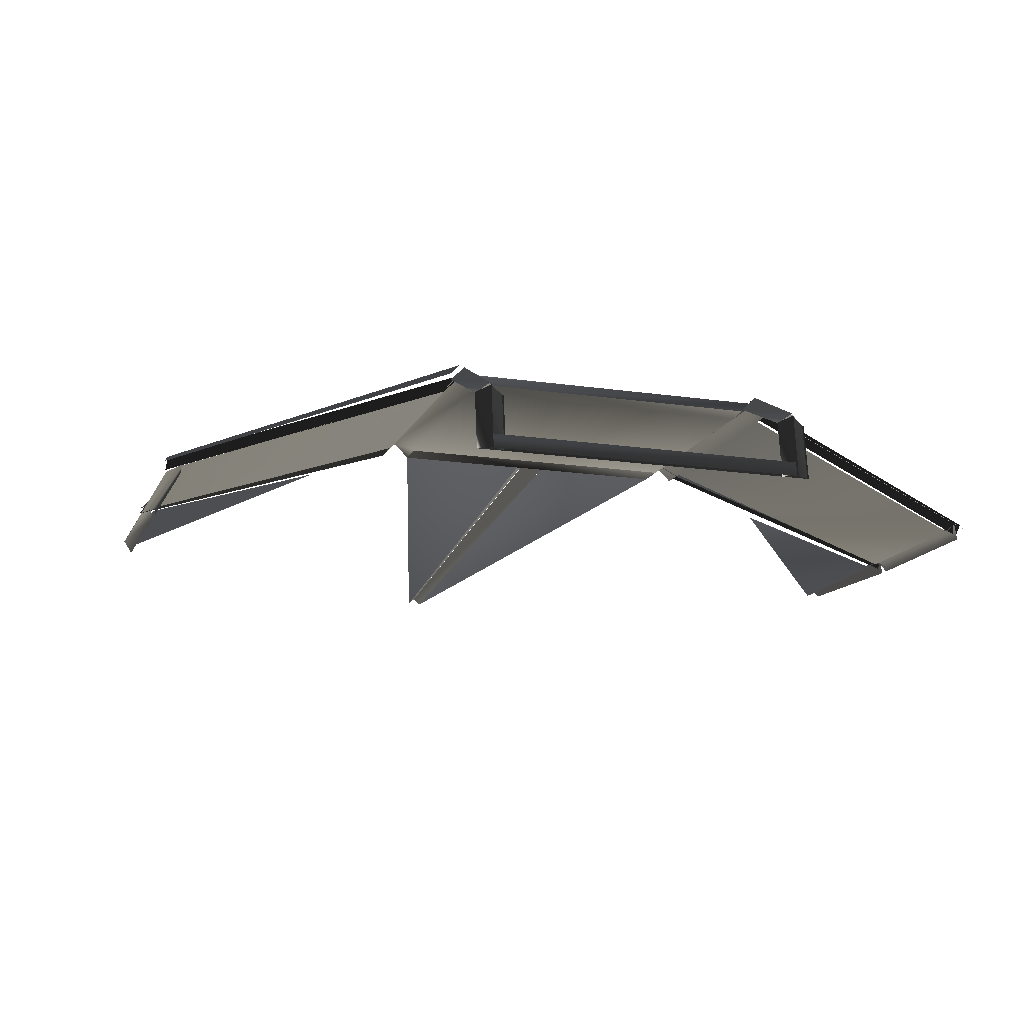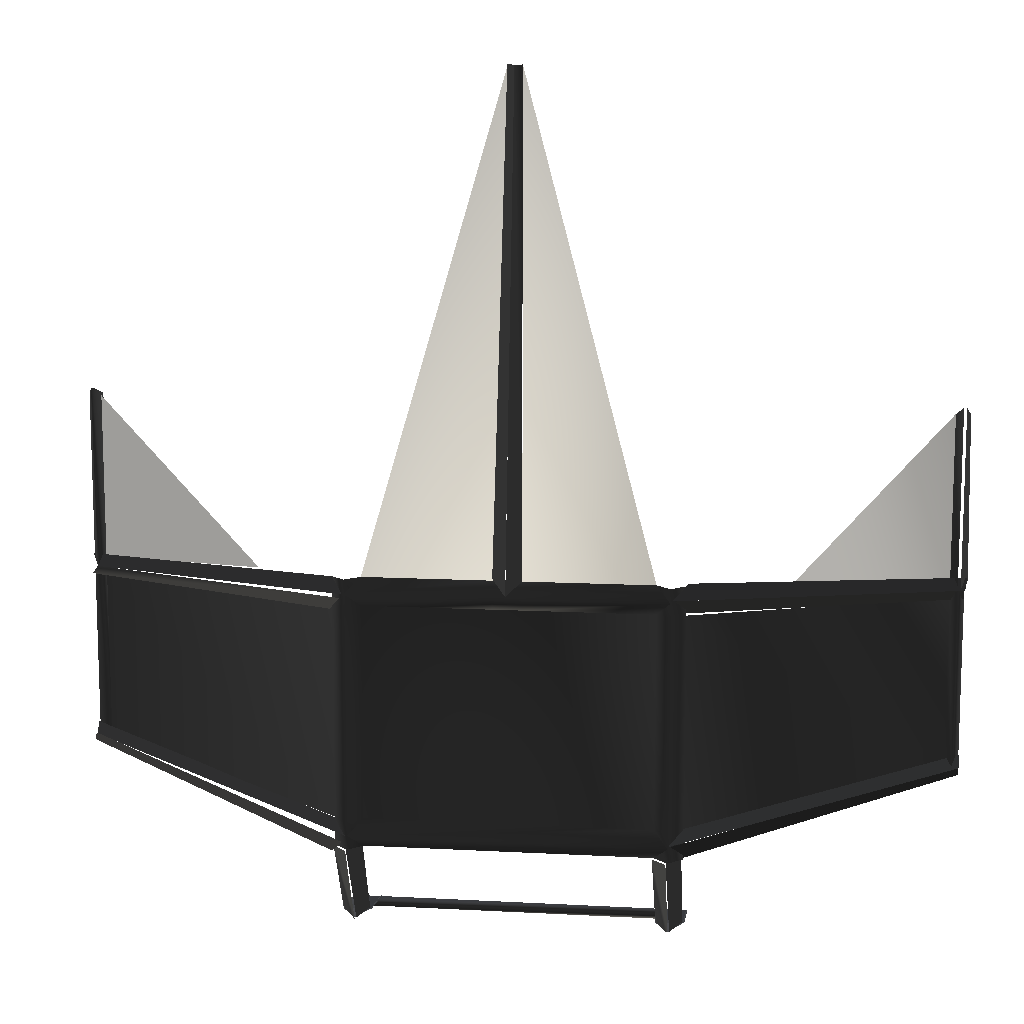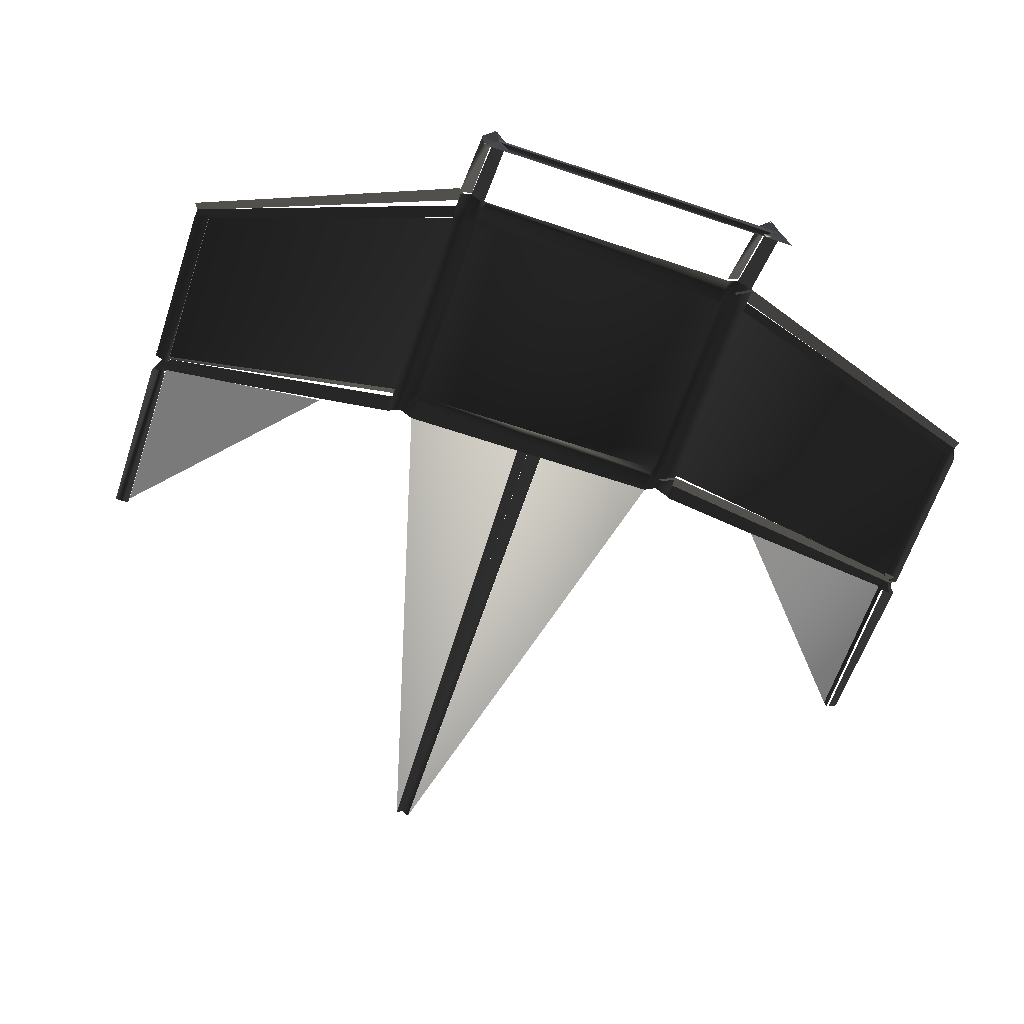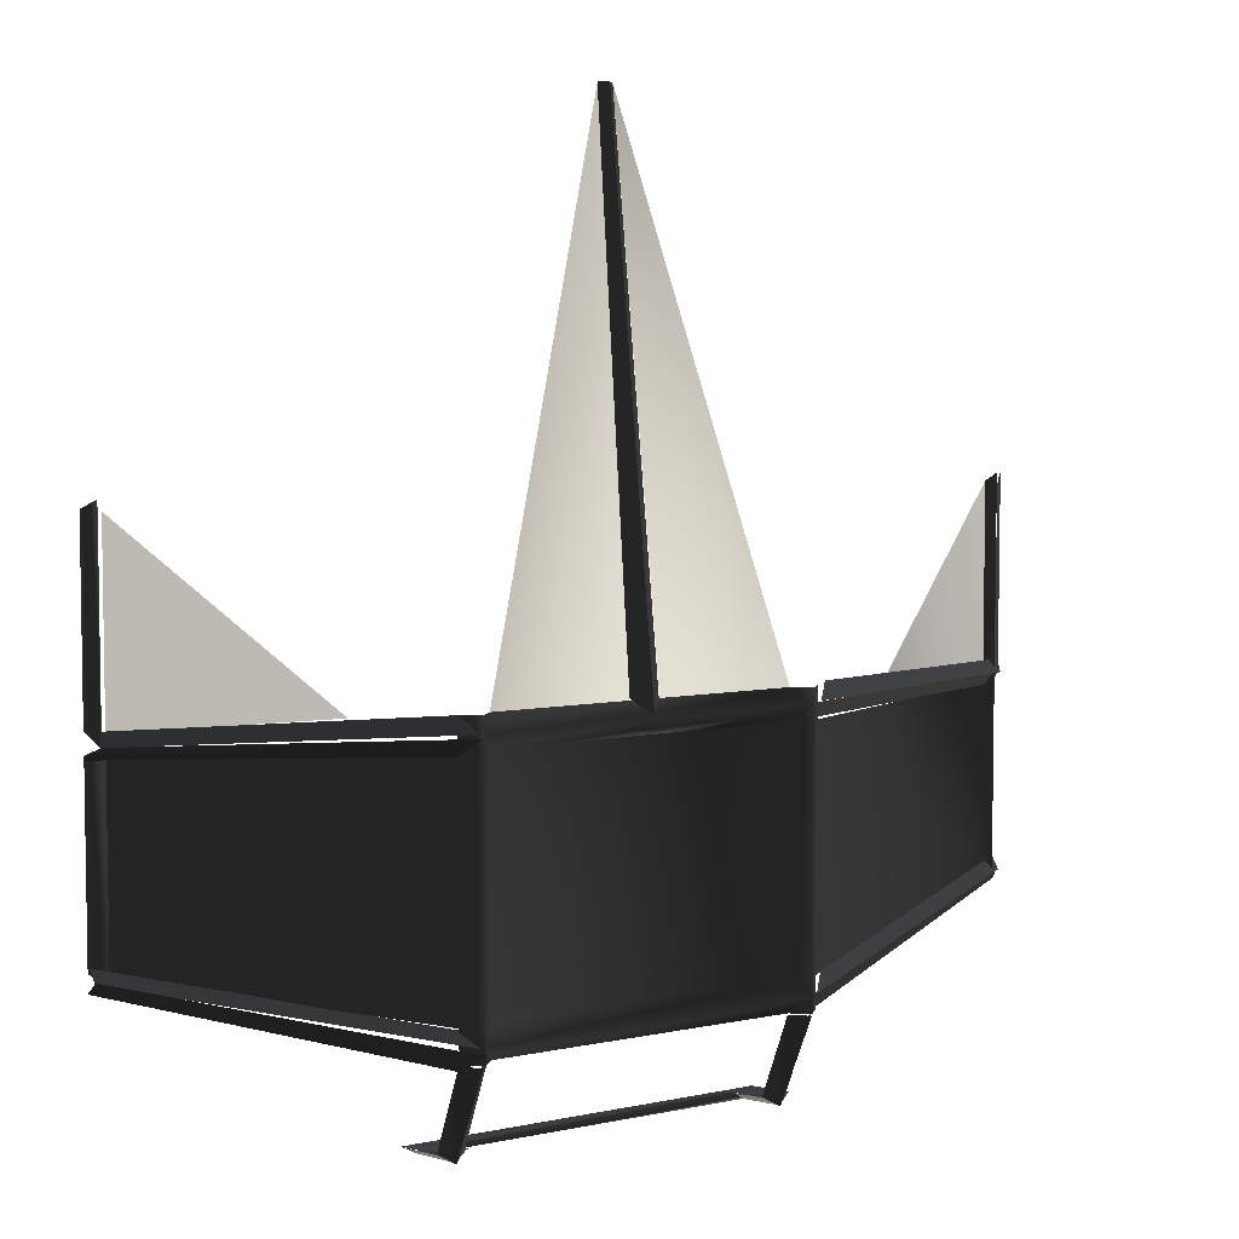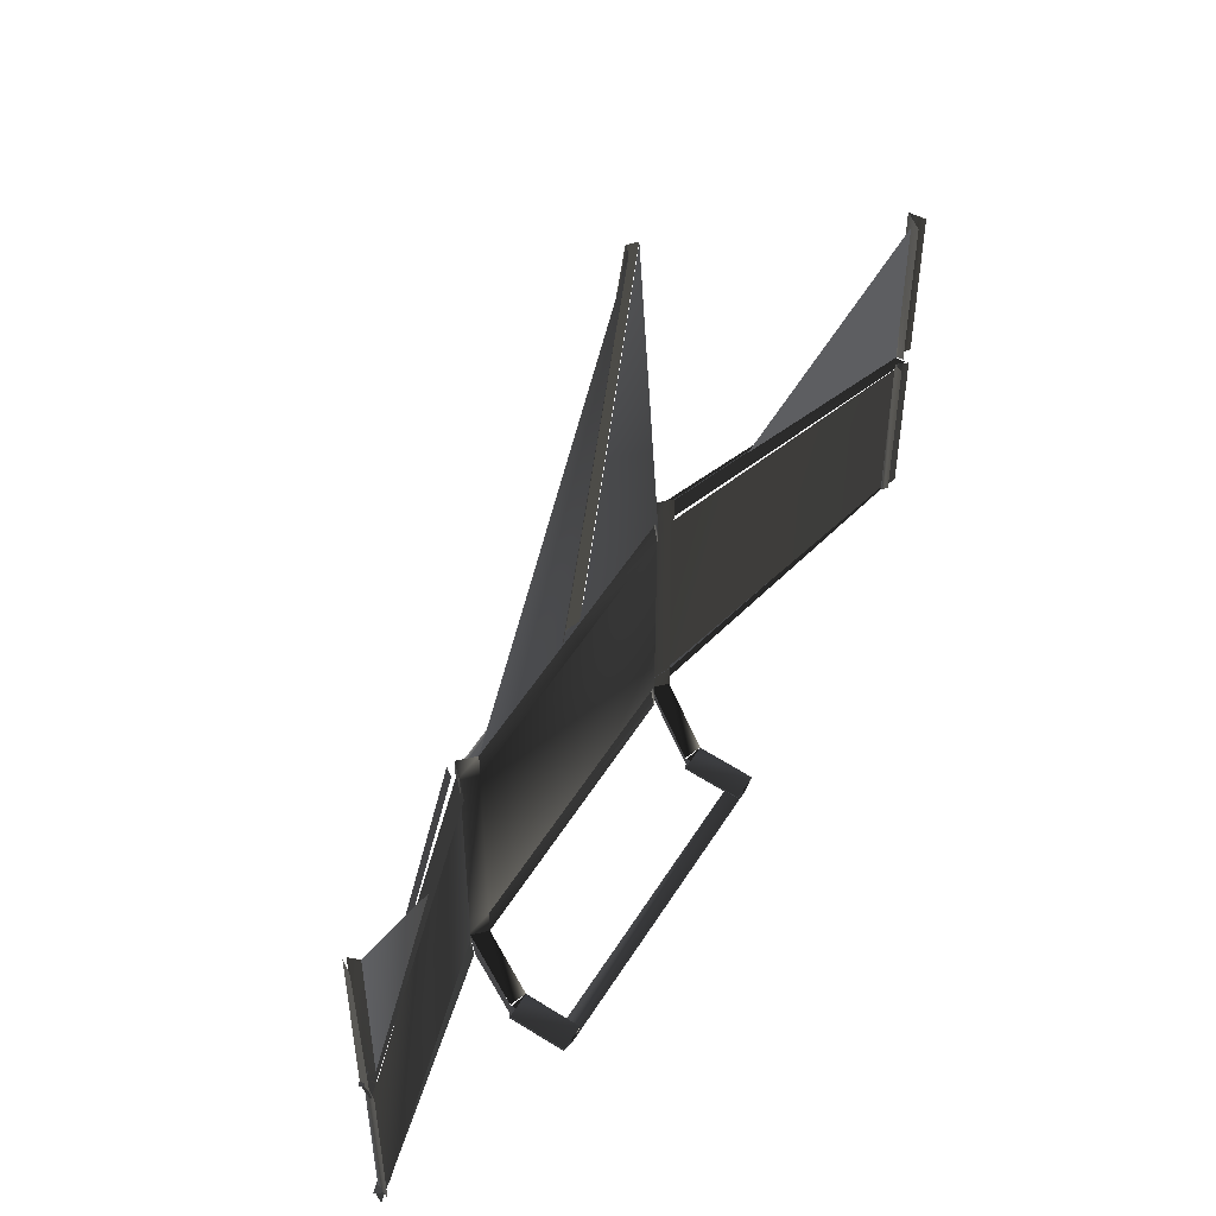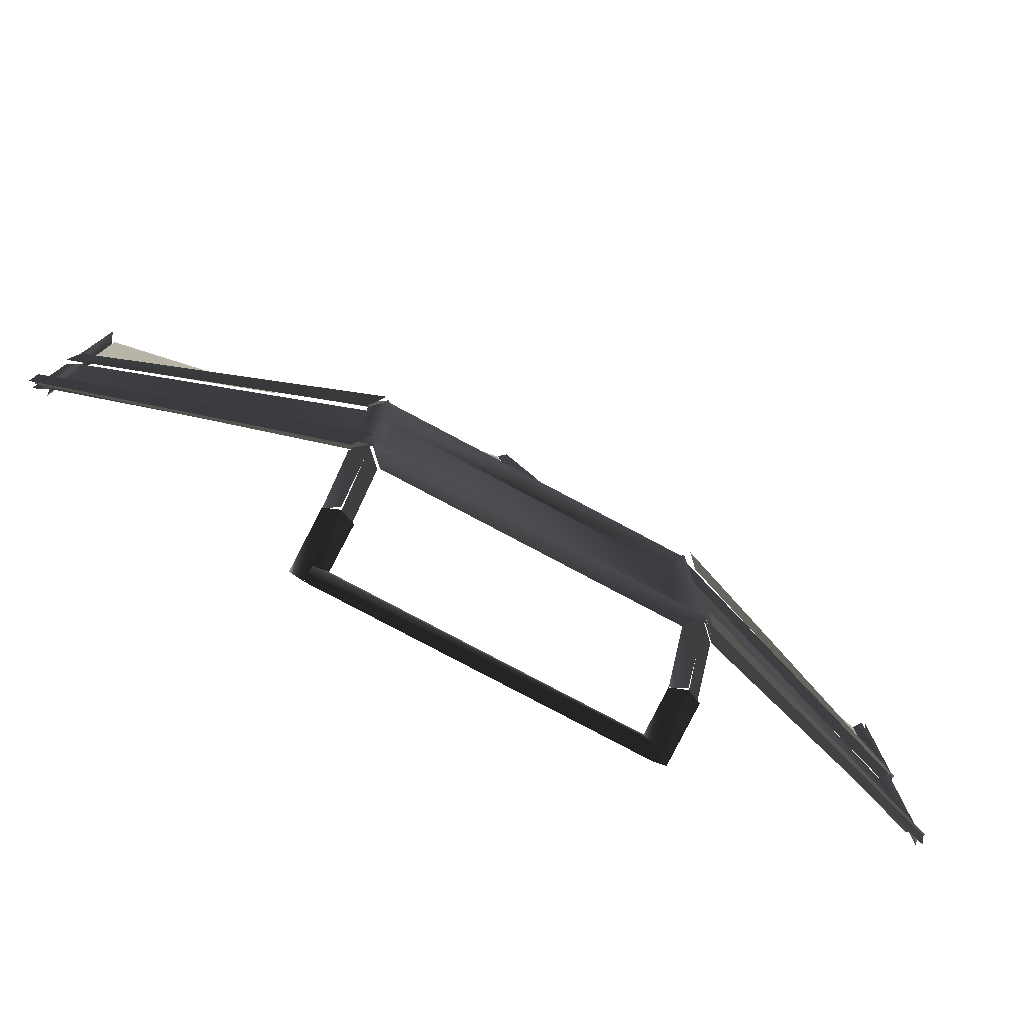
<metadata>
{"format":"obj","ext":"obj","renderer":"f3d","projection":"perspective","resolution":1024,"background":"white","views":[{"elev":-14.8,"azim":161.9,"up":"+Y"},{"elev":11.1,"azim":-172.5,"up":"+Z"},{"elev":-64.2,"azim":161.4,"up":"+Y"},{"elev":5.7,"azim":146.6,"up":"+Z"},{"elev":52.5,"azim":-59.0,"up":"+Z"},{"elev":-79.4,"azim":152.0,"up":"+Z"}]}
</metadata>
<code>
v 94 168 -48
v 94 168 72
v 234 120 76
v 234 120 -17
v -82 168 -48
v -82 168 72
v 78 168 72
v 78 168 -48
v -238 120 -17
v -238 120 75
v -98 168 72
v -98 168 -48
v 6 168 88
v 78 168 88
v 2 136 360
v -82 168 88
v -10 168 88
v -6 136 360
v 234 120 85
v 234 120 177
v 138 152 88
v -238 120 84
v -154 148 87
v -238 120 176
v 86 124 -115
v -90 124 -115
v -82 124 -111
v 78 124 -111
v 86 116 -116
v -90 116 -116
v -90 124 -115
v 86 124 -115
v -82 116 -112
v 78 116 -112
v 78 124 -111
v -82 124 -111
v 94 116 -112
v 94 148 -108
v 78 148 -108
v 78 116 -112
v 94.19 148 -108.3
v 94 116 -112
v 86.19 116 -116.3
v 86.19 152 -112.3
v 86.21 152 -111.6
v 86 116 -116
v 78.21 116 -111.6
v 78.21 148 -107.6
v 94.89 168.9 -64.44
v 94 148 -108
v 86.89 152.9 -112.4
v 86.89 176.9 -64.44
v 86.99 175 -63.55
v 86 152 -112
v 78.99 147 -107.6
v 78.99 167 -63.55
v -82 116 -112
v -82 148 -108
v -98 148 -108
v -98 116 -112
v -81.81 148 -108.3
v -82 116 -112
v -89.81 116 -116.3
v -89.81 152 -112.3
v -89.79 152 -111.6
v -90 116 -116
v -97.79 116 -111.6
v -97.79 148 -107.6
v -81.11 168.9 -64.44
v -82 148 -108
v -89.11 152.9 -112.4
v -89.11 176.9 -64.44
v -89.01 175 -63.55
v -90 152 -112
v -97.01 147 -107.6
v -97.01 167 -63.55
v 78 168 -64
v -82 168 -64
v -90 176 -56
v 86 176 -56
v 86 176 -56
v -90 176 -56
v -82 168 -48
v 78 168 -48
v 78 168 -64
v 78 168 -48
v 86 176 -48
v 86 176 -64
v 86 176 -64
v 86 176 -48
v 94 168 -48
v 94 168 -64
v 93.89 167.1 -48.78
v 242 118 -13
v 241.9 123.1 -18.78
v 85.89 175.1 -56.78
v 88.06 180 -58.24
v 242 124 -18
v 244.1 120 -23.24
v 95.06 172 -66.24
v -98 168 -64
v -98 168 -48
v -90 176 -48
v -90 176 -64
v -90 176 -64
v -90 176 -48
v -82 168 -48
v -82 168 -64
v -97.61 167.1 -63.53
v -246 120 -25
v -245.6 123.1 -19.53
v -89.61 175.1 -55.53
v -90.47 178.7 -53.74
v -246 124 -20
v -246.5 118.7 -13.74
v -98.47 170.7 -45.74
v -90 176 72
v -98 168 72
v -82 168 72
v -90 176 72
v 94 168 72
v 94 168 -48
v 86 176 -48
v 86 176 72
v 86 176 72
v 86 176 -48
v 78 168 -48
v 78 168 72
v 234 116 -15
v 234 116 77
v 234 120 80
v 234 120 -19
v 234 120 -19
v 234 120 80
v 242 116 76
v 242 116 -16
v 234 116 86
v 234 116 178
v 238 124 182
v 238 124 80
v 238 124 80
v 238 124 182
v 242 116 178
v 242 116 86
v 93.91 167.7 87.81
v 242 118 86
v 237.9 123.7 79.81
v 86.91 175.7 79.81
v 87.88 178.4 78.38
v 238 124 80
v 242.9 118.4 74.38
v 94.88 170.4 70.38
v 78 168 72
v 78 168 88
v 86 176 88
v 86 176 72
v 86 176 72
v 86 176 88
v 94 168 88
v 94 168 72
v 78 168 72
v 6 168 72
v 6 176 80
v 86 176 80
v 86 176 80
v 6 176 80
v 6 168 88
v 78 168 88
v -10 168 88
v -10 176 80
v -10 176 80
v 6 176 80
v 6 168 72
v -10 168 72
v -82 168 88
v -90 176 80
v -90 176 80
v -10 176 80
v -10 168 72
v -82 168 72
v -98 168 88
v -90 176 88
v -90 176 88
v -82 168 88
v -97.57 166.7 72.86
v -246 118 74
v -245.6 122.7 80.86
v -89.57 174.7 80.86
v -91.31 179.6 82.25
v -246 124 80
v -247.3 119.6 86.25
v -99.31 171.6 90.25
v -246 116 -16
v -246 116 76
v -242 124 80
v -242 124 -20
v -242 124 -20
v -242 124 80
v -238 120 75
v -238 120 -17
v -247.6 116.8 84
v -246 120 176
v -243.6 124.8 180
v -243.6 124.8 80
v -242 124 180
v -238 120 176
v -238 120 84
v -9.778 167.7 87.97
v -6 136 360
v -1.778 139.7 360
v -1.778 175.7 80.97
v -1.743 176.3 81.04
v -2 140 360
v 2.257 136.3 360
v 6.257 168.3 89.04
f 1/0 2/0 3/0
f 1/0 3/0 4/0
f 5/0 6/0 7/0
f 5/0 7/0 8/0
f 9/0 10/0 11/0
f 9/0 11/0 12/0
f 13/0 14/0 15/0
f 16/0 17/0 18/0
f 19/0 20/0 21/0
f 22/0 23/0 24/0
f 25/0 26/0 27/0
f 25/0 27/0 28/0
f 29/0 30/0 31/0
f 29/0 31/0 32/0
f 33/0 34/0 35/0
f 33/0 35/0 36/0
f 37/0 38/0 39/0
f 37/0 39/0 40/0
f 41/0 42/0 43/0
f 41/0 43/0 44/0
f 45/0 46/0 47/0
f 45/0 47/0 48/0
f 49/0 50/0 51/0
f 49/0 51/0 52/0
f 53/0 54/0 55/0
f 53/0 55/0 56/0
f 57/0 58/0 59/0
f 57/0 59/0 60/0
f 61/0 62/0 63/0
f 61/0 63/0 64/0
f 65/0 66/0 67/0
f 65/0 67/0 68/0
f 69/0 70/0 71/0
f 69/0 71/0 72/0
f 73/0 74/0 75/0
f 73/0 75/0 76/0
f 77/0 78/0 79/0
f 77/0 79/0 80/0
f 81/0 82/0 83/0
f 81/0 83/0 84/0
f 85/0 86/0 87/0
f 85/0 87/0 88/0
f 89/0 90/0 91/0
f 89/0 91/0 92/0
f 93/0 94/0 95/0
f 93/0 95/0 96/0
f 97/0 98/0 99/0
f 97/0 99/0 100/0
f 101/0 102/0 103/0
f 101/0 103/0 104/0
f 105/0 106/0 107/0
f 105/0 107/0 108/0
f 109/0 110/0 111/0
f 109/0 111/0 112/0
f 113/0 114/0 115/0
f 113/0 115/0 116/0
f 117/0 103/0 102/0
f 117/0 102/0 118/0
f 119/0 107/0 106/0
f 119/0 106/0 120/0
f 121/0 122/0 123/0
f 121/0 123/0 124/0
f 125/0 126/0 127/0
f 125/0 127/0 128/0
f 129/0 130/0 131/0
f 129/0 131/0 132/0
f 133/0 134/0 135/0
f 133/0 135/0 136/0
f 137/0 138/0 139/0
f 137/0 139/0 140/0
f 141/0 142/0 143/0
f 141/0 143/0 144/0
f 145/0 146/0 147/0
f 145/0 147/0 148/0
f 149/0 150/0 151/0
f 149/0 151/0 152/0
f 153/0 154/0 155/0
f 153/0 155/0 156/0
f 157/0 158/0 159/0
f 157/0 159/0 160/0
f 161/0 162/0 163/0
f 161/0 163/0 164/0
f 165/0 166/0 167/0
f 165/0 167/0 168/0
f 169/0 167/0 166/0
f 169/0 166/0 170/0
f 171/0 172/0 173/0
f 171/0 173/0 174/0
f 175/0 169/0 170/0
f 175/0 170/0 176/0
f 177/0 178/0 179/0
f 177/0 179/0 180/0
f 118/0 181/0 182/0
f 118/0 182/0 117/0
f 120/0 183/0 184/0
f 120/0 184/0 119/0
f 185/0 186/0 187/0
f 185/0 187/0 188/0
f 189/0 190/0 191/0
f 189/0 191/0 192/0
f 193/0 194/0 195/0
f 193/0 195/0 196/0
f 197/0 198/0 199/0
f 197/0 199/0 200/0
f 201/0 202/0 203/0
f 201/0 203/0 204/0
f 198/0 205/0 206/0
f 198/0 206/0 207/0
f 208/0 209/0 210/0
f 208/0 210/0 211/0
f 212/0 213/0 214/0
f 212/0 214/0 215/0

</code>
